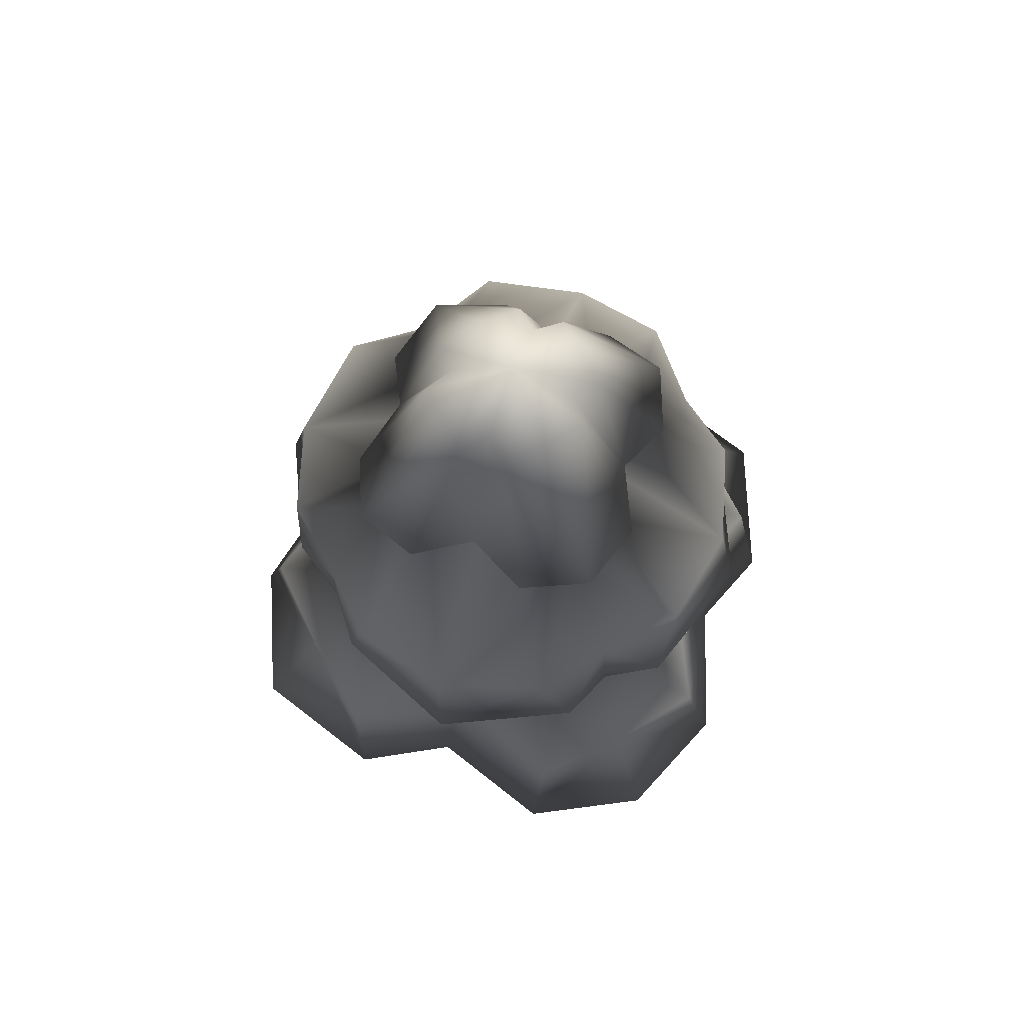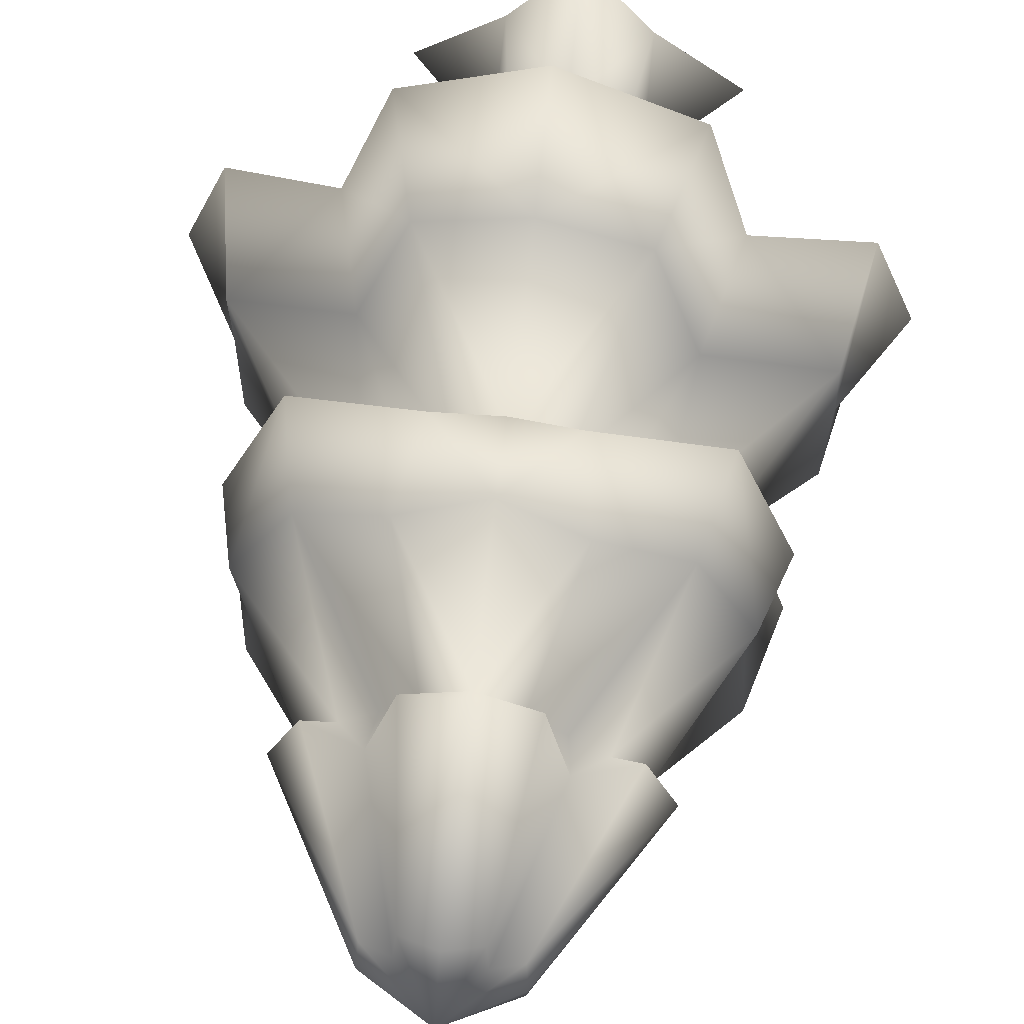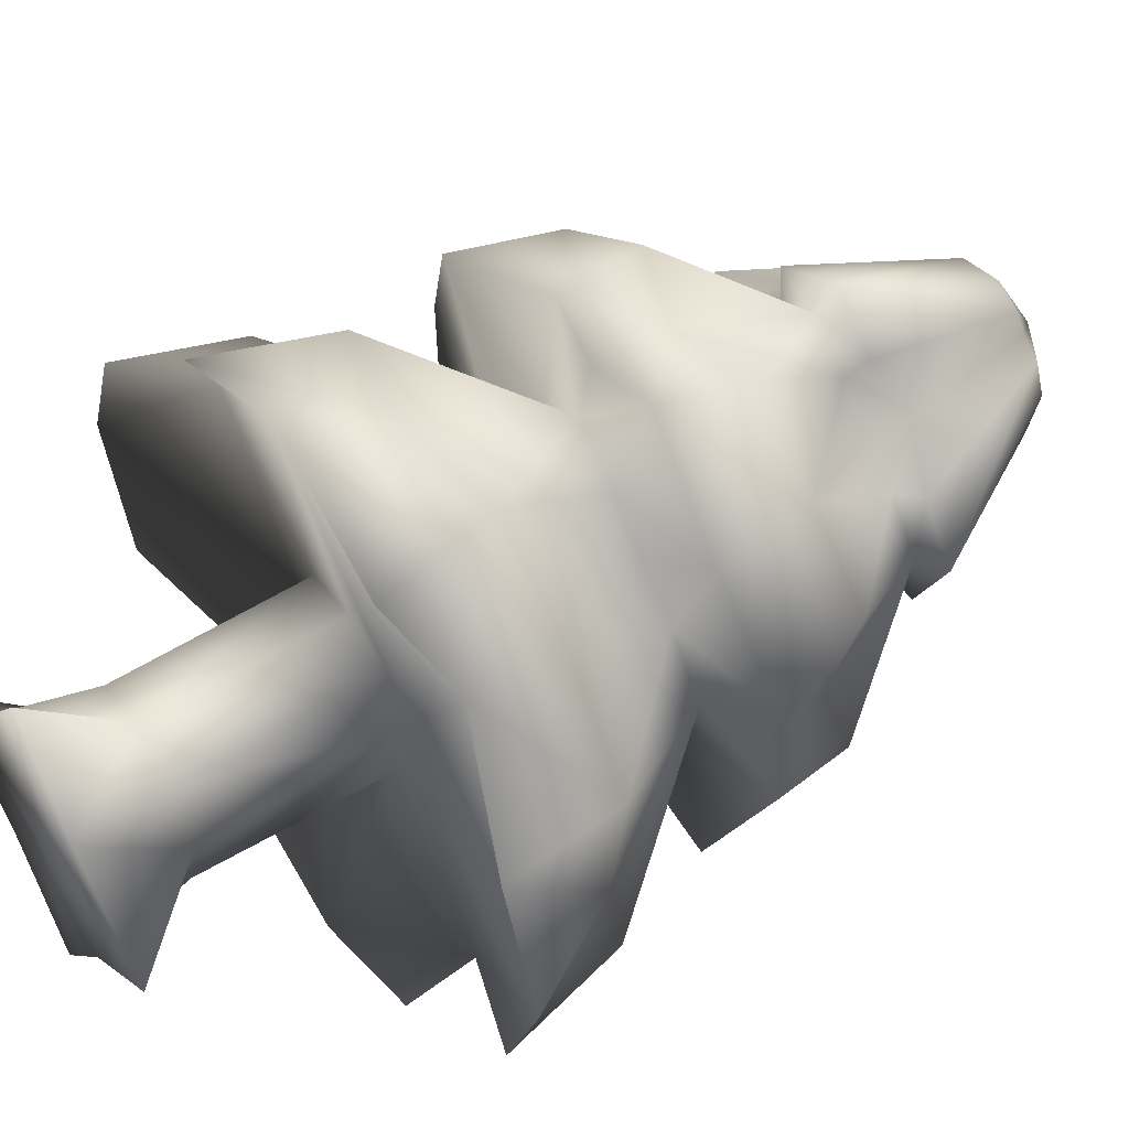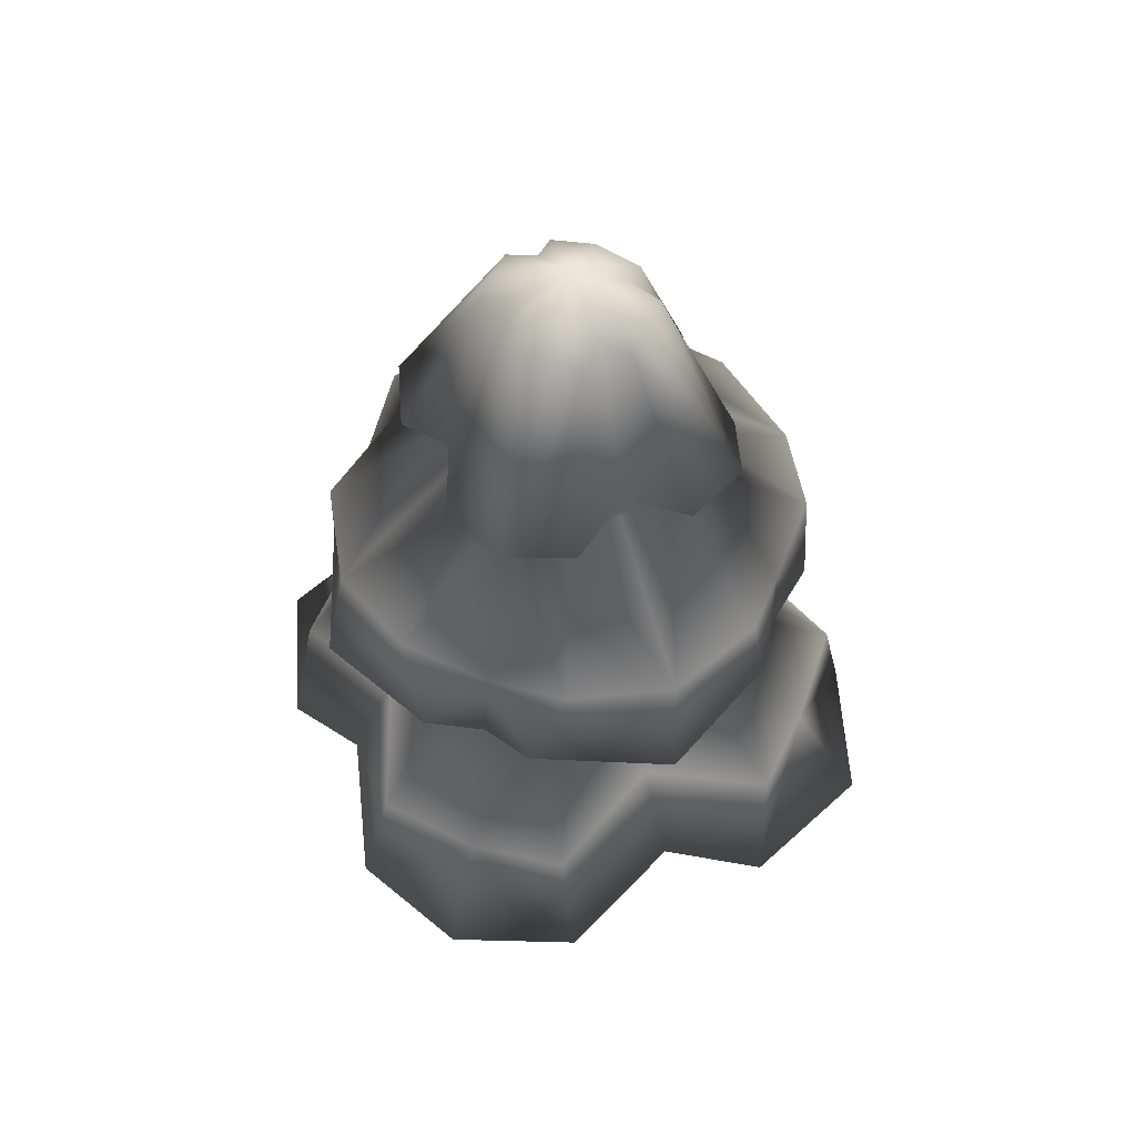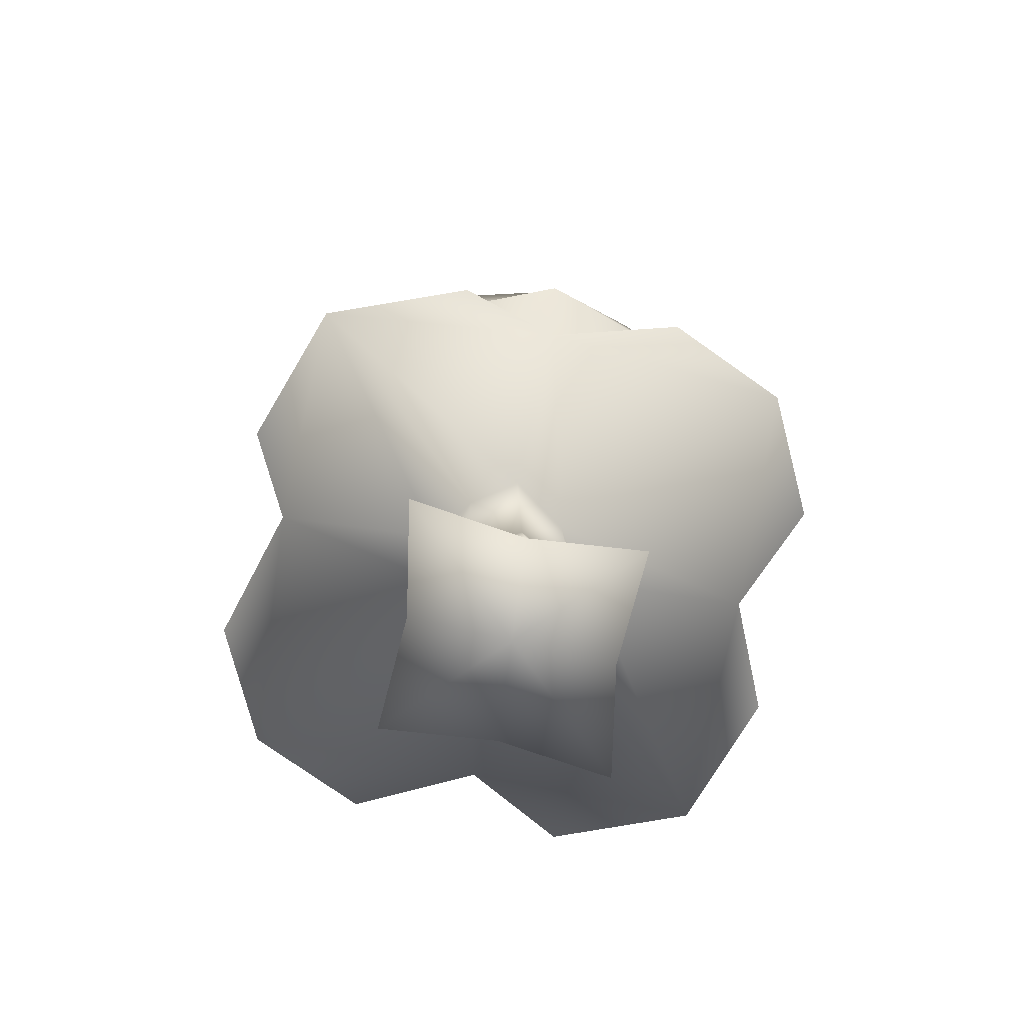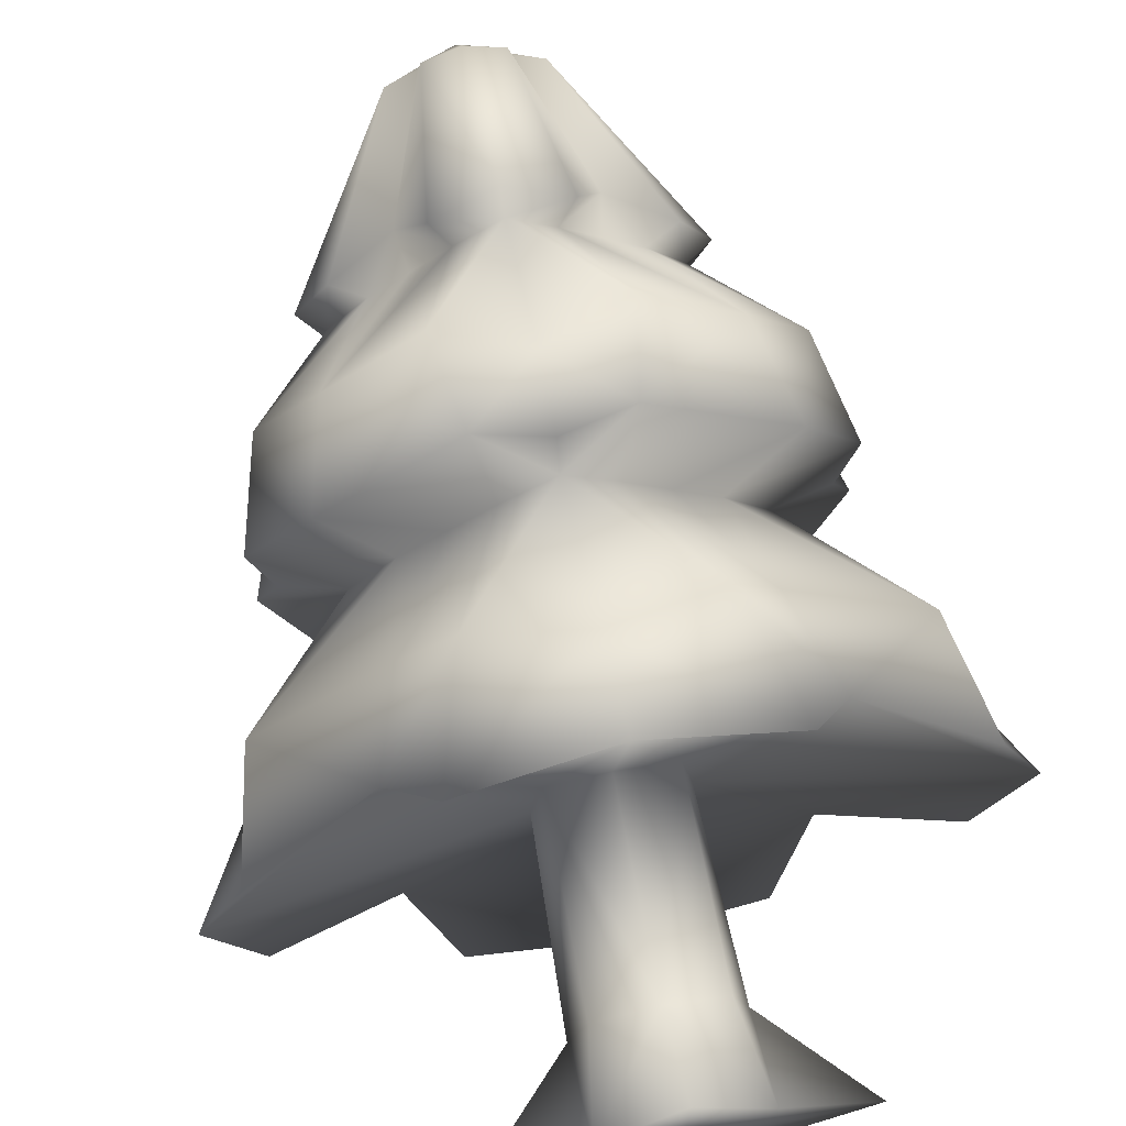
<metadata>
{"format":"obj","ext":"obj","renderer":"f3d","projection":"perspective","resolution":1024,"background":"white","views":[{"elev":72.8,"azim":62.5,"up":"+Y"},{"elev":64.1,"azim":-172.3,"up":"+Z"},{"elev":52.6,"azim":56.6,"up":"+Z"},{"elev":55.3,"azim":-68.6,"up":"+Y"},{"elev":-74.7,"azim":-145.5,"up":"+Y"},{"elev":71.8,"azim":-11.1,"up":"+Z"}]}
</metadata>
<code>
o oranberry_Esfera.004
v 0.5043 0.7739 -0.5168
v 0.8346 0.6484 -0.349
v 0.9624 0.6526 0
v 0.2913 0.9928 -0.7596
v 0.000611 0.949 -0.7702
v 0.000611 1.384 -0.5058
v -0.3836 0.6484 0.7917
v 0.000611 0.6526 0.9697
v 0.000611 0.949 0.7702
v -0.2901 0.9928 0.7596
v -0.1713 2.056 0.432
v 0.000611 2.079 0.5133
v 0.000611 2.585 0.2206
v -0.1039 2.559 0.2202
v 0.000611 2.585 -0.2206
v 0.000611 2.704 0
v 0.1052 2.559 -0.2202
v 0.206 2.585 0
v 0.1977 2.559 -0.1288
v 0.2444 2.134 -0.2549
v 0.1134 2.585 -0.1293
v 0.000611 1.419 -0.6501
v -0.1835 1.449 -0.6833
v -0.2319 1.71 -0.6522
v 0.000611 1.629 -0.6426
v 0.4259 1.066 -0.4156
v 0.2583 1.384 -0.2719
v 0.377 1.384 -0.1549
v 0.377 1.384 0.1549
v 0.4259 1.066 0.4156
v 0.775 0.9928 0.2831
v 0.4958 1.384 0
v -0.6205 1.629 0
v -0.6412 1.71 0.2486
v -0.3285 2.029 0.1395
v -0.4315 2.029 0
v -0.2048 2.585 0
v -0.5041 2.079 0
v -0.4149 2.056 0.1916
v -0.1965 2.559 0.1288
v 0.1725 2.056 -0.432
v 0.2331 1.71 0.6522
v 0.4785 1.669 0.5102
v 0.2268 2.029 0.241
v 0.1238 2.029 0.3426
v 0.2913 0.9928 0.7596
v 0.1396 1.384 0.3889
v 0.000611 1.384 0.5058
v 0.000611 0.6526 -0.9697
v 0.3849 0.6484 -0.7917
v 0.3297 2.029 0.1395
v 0.4327 2.029 0
v 0.5053 2.079 0
v 0.4162 2.056 0.1916
v 0.775 0.9928 -0.2831
v -0.1226 2.029 0.3426
v -0.2319 1.71 0.6522
v 0.000611 1.629 0.6426
v 0.000611 2.029 0.4441
v 0.1052 2.559 0.2202
v 0.1977 2.559 0.1288
v 0.1134 2.585 0.1293
v 0.2444 2.134 0.2549
v -0.4773 1.669 0.5102
v -0.2255 2.029 0.241
v 0.2583 1.384 0.2719
v -0.3758 1.384 -0.1549
v -0.4246 1.066 -0.4156
v -0.7738 0.9928 -0.2831
v -0.4946 1.384 0
v 0.6218 1.629 0
v 0.6425 1.71 -0.2486
v 0.3297 2.029 -0.1395
v -0.4773 1.669 -0.5102
v -0.2255 2.029 -0.241
v -0.1226 2.029 -0.3426
v 0.5043 0.7739 0.5168
v 0.1561 0.786 0.1973
v 0.1864 0.786 0
v 0.1396 1.384 -0.3889
v 0.1725 2.056 0.432
v -0.1039 2.559 -0.2202
v -0.1965 2.559 -0.1288
v -0.1122 2.585 -0.1293
v -0.2432 2.134 -0.2549
v 0.4785 1.669 -0.5102
v 0.2268 2.029 -0.241
v -0.2571 1.384 -0.2719
v 0.000611 2.079 -0.5133
v -0.7738 0.9928 0.2831
v -0.4246 1.066 0.4156
v -0.3758 1.384 0.1549
v 0.6425 1.71 0.2486
v 0.4162 2.056 -0.1916
v -0.1383 1.384 -0.3889
v -0.503 0.7739 -0.5168
v -0.1549 0.786 -0.1973
v -0.503 0.7739 0.5168
v -0.8334 0.6484 0.349
v -0.9612 0.6526 1e-06
v 0.1238 2.029 -0.3426
v 0.2331 1.71 -0.6522
v 0.000611 2.029 -0.4441
v -0.1713 2.056 -0.432
v -0.2432 2.134 0.2549
v -0.1122 2.585 0.1293
v -0.6412 1.71 -0.2486
v -0.3285 2.029 -0.1395
v -0.2571 1.384 0.2719
v 0.6558 1.419 0
v 0.7137 1.449 0.162
v -0.2901 0.9928 -0.7596
v 0.1561 0.786 -0.1973
v 0.7862 0.949 0
v 0.000611 0.786 -0.2239
v 0.8346 0.6484 0.349
v 0.000611 0.786 0.2239
v 0.3849 0.6484 0.7917
v -0.1852 0.786 0
v -0.8334 0.6484 -0.349
v -0.4149 2.056 -0.1916
v -0.785 0.949 0
v -0.3836 0.6484 -0.7917
v -0.1549 0.786 0.1973
v -0.1383 1.384 0.3889
v -0.6546 1.419 0
v -0.7124 1.449 -0.162
v 0.5427 1.378 -0.5409
v 0.7137 1.449 -0.162
v -0.7124 1.449 0.162
v 0.1848 1.449 -0.6833
v 0.000611 1.419 0.6501
v -0.1835 1.449 0.6833
v 0.5427 1.378 0.5409
v 0.1848 1.449 0.6833
v -0.5415 1.378 -0.5409
v -0.5415 1.378 0.5409
v -0.4549 -0.001974 -0
v 0.000611 -0.003662 -0
v -0.199 -0.001631 0.2211
v -0.2045 0.2587 0
v -0.1579 0.2594 0.1806
v 0.000611 0.2587 0.234
v 0.000611 -0.001974 0.4934
v -0.199 -0.001631 -0.2211
v -0.1579 0.2594 -0.1806
v 0.4561 -0.001974 -0
v 0.2002 -0.001631 -0.2211
v 0.1592 0.2594 -0.1806
v 0.2057 0.2587 0
v 0.000611 0.2587 -0.234
v 0.2002 -0.001631 0.2211
v 0.1592 0.2594 0.1806
v 0.000611 -0.001974 -0.4934
f 138 139 140
f 142 119 141
f 140 141 138
f 143 124 142
f 143 140 144
f 138 145 139
f 119 146 141
f 147 139 148
f 141 145 138
f 148 150 147
f 151 113 149
f 149 79 150
f 143 152 153
f 147 152 139
f 78 143 153
f 150 152 147
f 97 151 146
f 151 145 146
f 79 153 150
f 151 148 154
f 139 145 154
f 140 139 144
f 139 152 144
f 148 139 154
f 142 124 119
f 140 142 141
f 143 117 124
f 143 142 140
f 119 97 146
f 141 146 145
f 148 149 150
f 151 115 113
f 149 113 79
f 143 144 152
f 78 117 143
f 150 153 152
f 97 115 151
f 151 154 145
f 79 78 153
f 151 149 148
f 1 2 3
f 4 5 6
f 7 9 10
f 12 14 11
f 15 16 17
f 18 19 16
f 20 21 19
f 23 25 22
f 26 27 28
f 29 31 32
f 34 36 33
f 38 40 37
f 19 21 16
f 21 17 16
f 20 41 17
f 43 45 42
f 46 47 48
f 49 50 1
f 52 54 51
f 55 28 32
f 57 59 56
f 13 60 16
f 18 16 61
f 61 62 63
f 64 35 34
f 29 66 30
f 67 69 70
f 72 52 71
f 61 16 62
f 62 16 60
f 63 62 60
f 74 76 24
f 30 66 47
f 77 8 78
f 79 3 77
f 4 80 26
f 42 59 58
f 60 12 81
f 15 82 16
f 37 16 83
f 83 84 85
f 86 73 72
f 67 88 68
f 89 17 41
f 90 92 70
f 52 93 71
f 53 19 18
f 83 16 84
f 84 16 82
f 85 84 82
f 51 43 93
f 68 88 95
f 96 49 97
f 64 56 65
f 98 99 100
f 10 9 48
f 102 103 101
f 82 89 104
f 13 16 14
f 37 40 16
f 105 106 40
f 108 74 107
f 91 109 92
f 71 111 110
f 24 103 25
f 53 61 54
f 40 106 16
f 106 14 16
f 105 11 14
f 86 101 87
f 112 95 6
f 8 7 98
f 113 1 79
f 94 20 19
f 114 55 32
f 21 20 17
f 27 26 80
f 1 113 49
f 115 49 113
f 78 79 77
f 3 116 77
f 9 46 48
f 54 61 63
f 114 32 31
f 81 63 60
f 117 78 8
f 77 118 8
f 97 119 96
f 100 120 96
f 5 112 6
f 121 83 85
f 122 70 69
f 104 85 82
f 115 97 49
f 96 123 49
f 124 98 119
f 39 105 40
f 122 90 70
f 106 105 14
f 109 91 125
f 98 124 8
f 117 8 124
f 119 100 96
f 70 126 127
f 120 122 69
f 38 83 121
f 98 90 99
f 118 9 8
f 59 11 56
f 73 87 20
f 128 86 72
f 31 77 116
f 28 27 128
f 32 28 129
f 81 59 45
f 130 33 126
f 36 39 38
f 101 41 20
f 131 102 86
f 80 131 128
f 132 133 48
f 133 58 57
f 103 41 101
f 51 54 63
f 93 43 134
f 69 96 120
f 29 111 134
f 36 107 33
f 122 99 90
f 33 127 126
f 36 121 108
f 63 81 45
f 43 42 135
f 98 10 91
f 134 135 47
f 50 5 4
f 135 58 132
f 10 125 91
f 108 121 85
f 107 74 136
f 96 112 123
f 67 127 136
f 32 110 111
f 116 114 31
f 129 71 110
f 52 94 53
f 85 104 76
f 74 24 23
f 77 46 118
f 136 23 95
f 123 5 49
f 131 25 102
f 104 103 76
f 35 65 105
f 137 64 34
f 1 55 2
f 92 109 137
f 70 92 130
f 114 2 55
f 56 11 105
f 133 57 64
f 1 4 26
f 125 133 137
f 94 73 20
f 129 128 72
f 129 28 128
f 87 101 20
f 128 131 86
f 27 80 128
f 47 135 48
f 44 51 63
f 111 93 134
f 66 29 134
f 29 32 111
f 44 63 45
f 134 43 135
f 66 134 47
f 95 23 6
f 75 108 85
f 127 107 136
f 88 67 136
f 67 70 127
f 75 85 76
f 136 74 23
f 88 136 95
f 125 48 133
f 39 35 105
f 130 137 34
f 130 92 137
f 65 56 105
f 137 133 64
f 109 125 137
f 80 6 131
f 131 6 22
f 22 6 23
f 126 70 130
f 48 135 132
f 110 32 129
f 7 8 9
f 12 13 14
f 23 24 25
f 29 30 31
f 34 35 36
f 38 39 40
f 43 44 45
f 46 30 47
f 52 53 54
f 55 26 28
f 57 58 59
f 64 65 35
f 67 68 69
f 72 73 52
f 74 75 76
f 79 1 3
f 4 6 80
f 42 45 59
f 60 13 12
f 86 87 73
f 89 15 17
f 90 91 92
f 52 51 93
f 53 94 19
f 51 44 43
f 64 57 56
f 102 25 103
f 82 15 89
f 108 75 74
f 71 93 111
f 24 76 103
f 53 18 61
f 86 102 101
f 112 68 95
f 119 98 100
f 120 100 122
f 38 37 83
f 98 91 90
f 118 46 9
f 59 12 11
f 31 30 77
f 81 12 59
f 130 34 33
f 36 35 39
f 133 132 58
f 103 89 41
f 69 68 96
f 36 108 107
f 122 100 99
f 33 107 127
f 36 38 121
f 98 7 10
f 50 49 5
f 135 42 58
f 10 48 125
f 96 68 112
f 116 3 114
f 129 72 71
f 52 73 94
f 77 30 46
f 123 112 5
f 131 22 25
f 104 89 103
f 1 26 55
f 114 3 2
f 1 50 4

</code>
